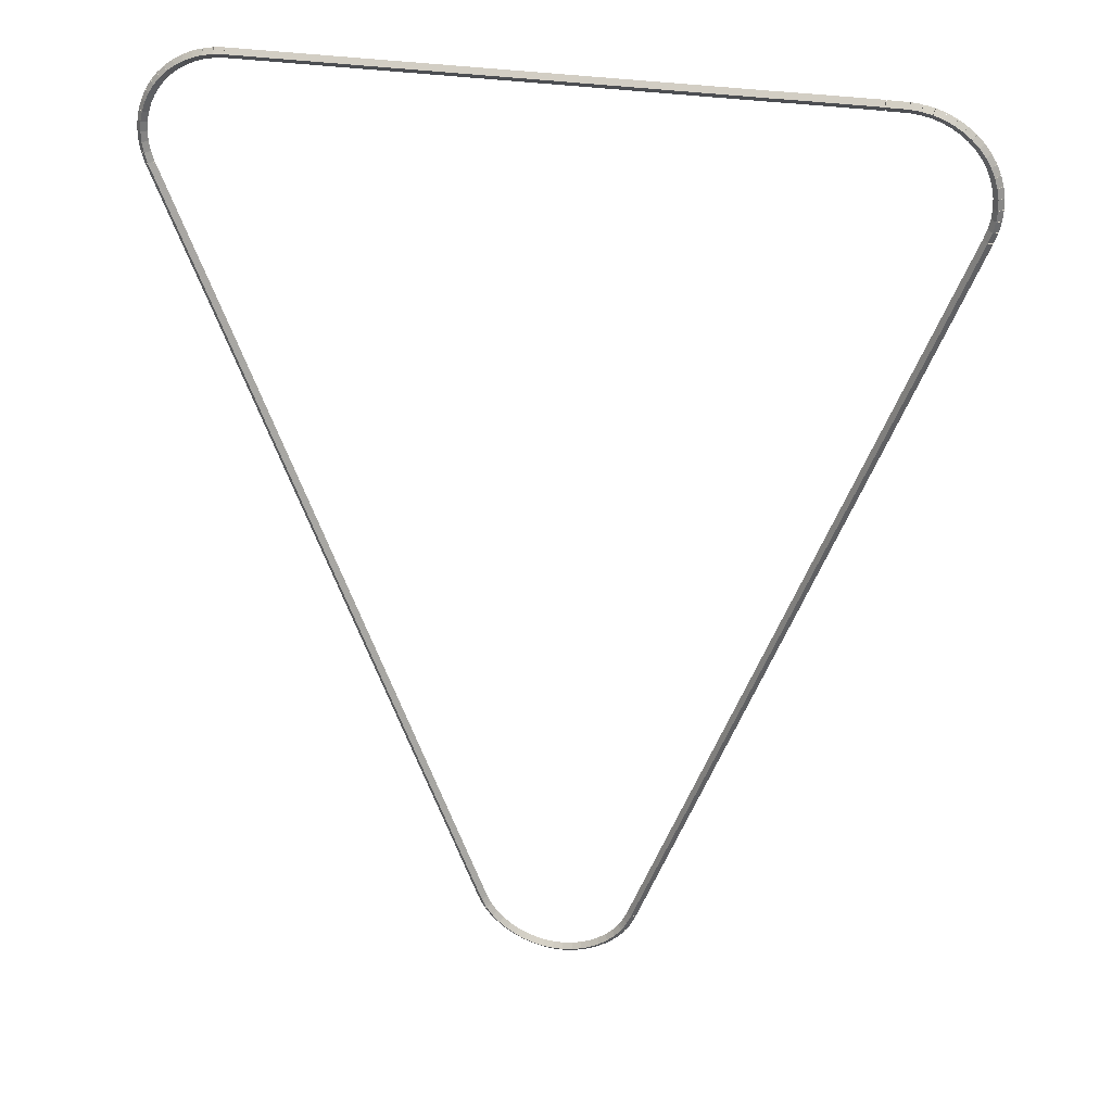
<metadata>
{"format":"obj","ext":"obj","renderer":"f3d","projection":"perspective","resolution":1024,"background":"white","views":[{"elev":30.6,"azim":13.1,"up":"+Y"}]}
</metadata>
<code>
g boudary_original_318_0
v -39.41 21.43 24.48
v -39.31 21.4 24.38
v -39.41 21.43 24.28
v -39.5 21.47 24.38
v -39.41 21.43 24.48
v -39.32 21.4 24.38
v -39.41 21.43 24.28
v -39.5 21.47 24.38
f 1 2 3 4
f 6 2 1 5
f 5 1 4 8
f 6 5 8 7
f 8 4 3 7
f 7 3 2 6
g boudary_original_318_0
v -39.34 21.64 24.48
v -39.25 21.6 24.38
v -39.34 21.64 24.28
v -39.44 21.67 24.38
v -39.41 21.43 24.48
v -39.31 21.4 24.38
v -39.41 21.43 24.28
v -39.5 21.47 24.38
f 9 10 11 12
f 14 10 9 13
f 13 9 12 16
f 14 13 16 15
f 16 12 11 15
f 15 11 10 14
g boudary_original_318_0
v -39.3 21.84 24.48
v -39.2 21.82 24.38
v -39.3 21.84 24.28
v -39.4 21.86 24.38
v -39.34 21.64 24.48
v -39.24 21.62 24.38
v -39.34 21.64 24.28
v -39.44 21.66 24.38
f 17 18 19 20
f 22 18 17 21
f 21 17 20 24
f 22 21 24 23
f 24 20 19 23
f 23 19 18 22
g boudary_original_318_0
v -39.28 22.05 24.48
v -39.19 22.04 24.38
v -39.28 22.05 24.28
v -39.38 22.06 24.38
v -39.3 21.84 24.48
v -39.2 21.83 24.38
v -39.3 21.84 24.28
v -39.4 21.85 24.38
f 25 26 27 28
f 30 26 25 29
f 29 25 28 32
f 30 29 32 31
f 32 28 27 31
f 31 27 26 30
g boudary_original_318_0
v -39.3 22.25 24.48
v -39.2 22.26 24.38
v -39.3 22.25 24.28
v -39.4 22.25 24.38
v -39.28 22.05 24.48
v -39.19 22.05 24.38
v -39.28 22.05 24.28
v -39.38 22.04 24.38
f 33 34 35 36
f 38 34 33 37
f 37 33 36 40
f 38 37 40 39
f 40 36 35 39
f 39 35 34 38
g boudary_original_318_0
v -39.33 22.45 24.48
v -39.23 22.47 24.38
v -39.33 22.45 24.28
v -39.43 22.44 24.38
v -39.3 22.25 24.48
v -39.2 22.27 24.38
v -39.3 22.25 24.28
v -39.39 22.24 24.38
f 41 42 43 44
f 46 42 41 45
f 45 41 44 48
f 46 45 48 47
f 48 44 43 47
f 47 43 42 46
g boudary_original_318_0
v -39.33 22.46 24.48
v -39.24 22.5 24.38
v -39.33 22.46 24.28
v -39.42 22.41 24.38
v -39.33 22.45 24.48
v -39.24 22.5 24.38
v -39.33 22.45 24.28
v -39.42 22.41 24.38
f 49 50 51 52
f 54 50 49 53
f 53 49 52 56
f 54 53 56 55
f 56 52 51 55
f 55 51 50 54
g boudary_original_318_0
v -39.39 22.64 24.48
v -39.29 22.67 24.38
v -39.39 22.64 24.28
v -39.48 22.62 24.38
v -39.33 22.46 24.48
v -39.24 22.49 24.38
v -39.33 22.46 24.28
v -39.43 22.43 24.38
f 57 58 59 60
f 62 58 57 61
f 61 57 60 64
f 62 61 64 63
f 64 60 59 63
f 63 59 58 62
g boudary_original_318_0
v -39.47 22.83 24.48
v -39.38 22.87 24.38
v -39.47 22.83 24.28
v -39.56 22.79 24.38
v -39.39 22.64 24.48
v -39.3 22.69 24.38
v -39.39 22.64 24.28
v -39.48 22.6 24.38
f 65 66 67 68
f 70 66 65 69
f 69 65 68 72
f 70 69 72 71
f 72 68 67 71
f 71 67 66 70
g boudary_original_318_0
v -39.57 23 24.48
v -39.49 23.05 24.38
v -39.57 23 24.28
v -39.66 22.95 24.38
v -39.47 22.83 24.48
v -39.38 22.88 24.38
v -39.47 22.83 24.28
v -39.56 22.78 24.38
f 73 74 75 76
f 78 74 73 77
f 77 73 76 80
f 78 77 80 79
f 80 76 75 79
f 79 75 74 78
g boudary_original_318_0
v -39.69 23.16 24.48
v -39.61 23.22 24.38
v -39.69 23.16 24.28
v -39.77 23.1 24.38
v -39.57 23 24.48
v -39.49 23.06 24.38
v -39.57 23 24.28
v -39.65 22.94 24.38
f 81 82 83 84
f 86 82 81 85
f 85 81 84 88
f 86 85 88 87
f 88 84 83 87
f 87 83 82 86
g boudary_original_318_0
v -39.83 23.3 24.48
v -39.76 23.37 24.38
v -39.83 23.3 24.28
v -39.9 23.23 24.38
v -39.69 23.16 24.48
v -39.62 23.23 24.38
v -39.69 23.16 24.28
v -39.76 23.09 24.38
f 89 90 91 92
f 94 90 89 93
f 93 89 92 96
f 94 93 96 95
f 96 92 91 95
f 95 91 90 94
g boudary_original_318_0
v -39.99 23.43 24.48
v -39.93 23.51 24.38
v -39.99 23.43 24.28
v -40.05 23.35 24.38
v -39.83 23.3 24.48
v -39.77 23.38 24.38
v -39.83 23.3 24.28
v -39.9 23.23 24.38
f 97 98 99 100
f 102 98 97 101
f 101 97 100 104
f 102 101 104 103
f 104 100 99 103
f 103 99 98 102
g boudary_original_318_0
v -40.16 23.54 24.48
v -40.11 23.62 24.38
v -40.16 23.54 24.28
v -40.21 23.45 24.38
v -39.99 23.43 24.48
v -39.93 23.51 24.38
v -39.99 23.43 24.28
v -40.04 23.35 24.38
f 105 106 107 108
f 110 106 105 109
f 109 105 108 112
f 110 109 112 111
f 112 108 107 111
f 111 107 106 110
g boudary_original_318_0
v -40.34 23.63 24.48
v -40.3 23.72 24.38
v -40.34 23.63 24.28
v -40.39 23.54 24.38
v -40.16 23.54 24.48
v -40.12 23.63 24.38
v -40.16 23.54 24.28
v -40.2 23.45 24.38
f 113 114 115 116
f 118 114 113 117
f 117 113 116 120
f 118 117 120 119
f 120 116 115 119
f 119 115 114 118
g boudary_original_318_0
v -40.53 23.7 24.48
v -40.5 23.79 24.38
v -40.53 23.7 24.28
v -40.57 23.6 24.38
v -40.34 23.63 24.48
v -40.31 23.72 24.38
v -40.34 23.63 24.28
v -40.37 23.53 24.38
f 121 122 123 124
f 126 122 121 125
f 125 121 124 128
f 126 125 128 127
f 128 124 123 127
f 127 123 122 126
g boudary_original_318_0
v -40.73 23.74 24.48
v -40.71 23.84 24.38
v -40.73 23.74 24.28
v -40.76 23.64 24.38
v -40.53 23.7 24.48
v -40.51 23.79 24.38
v -40.53 23.7 24.28
v -40.56 23.6 24.38
f 129 130 131 132
f 134 130 129 133
f 133 129 132 136
f 134 133 136 135
f 136 132 131 135
f 135 131 130 134
g boudary_original_318_0
v -40.94 23.76 24.48
v -40.93 23.86 24.38
v -40.94 23.76 24.28
v -40.95 23.66 24.38
v -40.73 23.74 24.48
v -40.72 23.84 24.38
v -40.73 23.74 24.28
v -40.75 23.64 24.38
f 137 138 139 140
f 142 138 137 141
f 141 137 140 144
f 142 141 144 143
f 144 140 139 143
f 143 139 138 142
g boudary_original_318_0
v -41.34 23.77 24.48
v -41.34 23.87 24.38
v -41.34 23.77 24.28
v -41.34 23.67 24.38
v -40.94 23.76 24.48
v -40.94 23.86 24.38
v -40.94 23.76 24.28
v -40.94 23.66 24.38
f 145 146 147 148
f 150 146 145 149
f 149 145 148 152
f 150 149 152 151
f 152 148 147 151
f 151 147 146 150
g boudary_original_318_0
v -41.36 23.77 24.48
v -41.34 23.87 24.38
v -41.36 23.77 24.28
v -41.38 23.67 24.38
v -41.34 23.77 24.48
v -41.32 23.86 24.38
v -41.34 23.77 24.28
v -41.36 23.67 24.38
f 153 154 155 156
f 158 154 153 157
f 157 153 156 160
f 158 157 160 159
f 160 156 155 159
f 159 155 154 158
g boudary_original_318_0
v -43.06 23.87 24.38
v -43.06 23.77 24.28
v -43.06 23.67 24.38
v -43.06 23.77 24.48
v -41.36 23.87 24.38
v -41.36 23.77 24.28
v -41.36 23.67 24.38
v -41.36 23.77 24.48
f 161 162 163 164
f 166 162 161 165
f 165 161 164 168
f 166 165 168 167
f 168 164 163 167
f 167 163 162 166
g boudary_original_318_0
v -43.2 23.77 24.48
v -43.2 23.87 24.38
v -43.2 23.77 24.28
v -43.2 23.67 24.38
v -43.06 23.77 24.48
v -43.06 23.87 24.38
v -43.06 23.77 24.28
v -43.06 23.67 24.38
f 169 170 171 172
f 174 170 169 173
f 173 169 172 176
f 174 173 176 175
f 176 172 171 175
f 175 171 170 174
g boudary_original_318_0
v -53.31 23.87 24.38
v -53.31 23.77 24.28
v -53.31 23.67 24.38
v -53.31 23.77 24.48
v -43.2 23.87 24.38
v -43.2 23.77 24.28
v -43.2 23.67 24.38
v -43.2 23.77 24.48
f 177 178 179 180
f 182 178 177 181
f 181 177 180 184
f 182 181 184 183
f 184 180 179 183
f 183 179 178 182
g boudary_original_318_0
v -53.52 23.75 24.48
v -53.53 23.85 24.38
v -53.52 23.75 24.28
v -53.52 23.65 24.38
v -53.31 23.77 24.48
v -53.32 23.87 24.38
v -53.31 23.77 24.28
v -53.31 23.67 24.38
f 185 186 187 188
f 190 186 185 189
f 189 185 188 192
f 190 189 192 191
f 192 188 187 191
f 191 187 186 190
g boudary_original_318_0
v -53.73 23.72 24.48
v -53.74 23.82 24.38
v -53.73 23.72 24.28
v -53.71 23.62 24.38
v -53.52 23.75 24.48
v -53.54 23.85 24.38
v -53.52 23.75 24.28
v -53.51 23.65 24.38
f 193 194 195 196
f 198 194 193 197
f 197 193 196 200
f 198 197 200 199
f 200 196 195 199
f 199 195 194 198
g boudary_original_318_0
v -53.92 23.66 24.48
v -53.95 23.75 24.38
v -53.92 23.66 24.28
v -53.89 23.56 24.38
v -53.73 23.72 24.48
v -53.76 23.81 24.38
v -53.73 23.72 24.28
v -53.7 23.62 24.38
f 201 202 203 204
f 206 202 201 205
f 205 201 204 208
f 206 205 208 207
f 208 204 203 207
f 207 203 202 206
g boudary_original_318_0
v -54.11 23.58 24.48
v -54.15 23.67 24.38
v -54.11 23.58 24.28
v -54.07 23.49 24.38
v -53.92 23.66 24.48
v -53.96 23.75 24.38
v -53.92 23.66 24.28
v -53.88 23.57 24.38
f 209 210 211 212
f 214 210 209 213
f 213 209 212 216
f 214 213 216 215
f 216 212 211 215
f 215 211 210 214
g boudary_original_318_0
v -54.29 23.48 24.48
v -54.33 23.56 24.38
v -54.29 23.48 24.28
v -54.24 23.39 24.38
v -54.11 23.58 24.48
v -54.16 23.67 24.38
v -54.11 23.58 24.28
v -54.06 23.49 24.38
f 217 218 219 220
f 222 218 217 221
f 221 217 220 224
f 222 221 224 223
f 224 220 219 223
f 223 219 218 222
g boudary_original_318_0
v -54.45 23.36 24.48
v -54.51 23.44 24.38
v -54.45 23.36 24.28
v -54.39 23.28 24.38
v -54.29 23.48 24.48
v -54.34 23.56 24.38
v -54.29 23.48 24.28
v -54.23 23.4 24.38
f 225 226 227 228
f 230 226 225 229
f 229 225 228 232
f 230 229 232 231
f 232 228 227 231
f 231 227 226 230
g boudary_original_318_0
v -54.59 23.22 24.48
v -54.66 23.3 24.38
v -54.59 23.22 24.28
v -54.53 23.15 24.38
v -54.45 23.36 24.48
v -54.52 23.43 24.38
v -54.45 23.36 24.28
v -54.38 23.29 24.38
f 233 234 235 236
f 238 234 233 237
f 237 233 236 240
f 238 237 240 239
f 240 236 235 239
f 239 235 234 238
g boudary_original_318_0
v -54.72 23.07 24.48
v -54.8 23.13 24.38
v -54.72 23.07 24.28
v -54.65 23 24.38
v -54.59 23.22 24.48
v -54.67 23.29 24.38
v -54.59 23.22 24.28
v -54.52 23.16 24.38
f 241 242 243 244
f 246 242 241 245
f 245 241 244 248
f 246 245 248 247
f 248 244 243 247
f 247 243 242 246
g boudary_original_318_0
v -54.83 22.9 24.48
v -54.92 22.96 24.38
v -54.83 22.9 24.28
v -54.75 22.85 24.38
v -54.72 23.07 24.48
v -54.81 23.12 24.38
v -54.72 23.07 24.28
v -54.64 23.01 24.38
f 249 250 251 252
f 254 250 249 253
f 253 249 252 256
f 254 253 256 255
f 256 252 251 255
f 255 251 250 254
g boudary_original_318_0
v -54.92 22.72 24.48
v -55.01 22.77 24.38
v -54.92 22.72 24.28
v -54.83 22.68 24.38
v -54.83 22.9 24.48
v -54.92 22.95 24.38
v -54.83 22.9 24.28
v -54.74 22.86 24.38
f 257 258 259 260
f 262 258 257 261
f 261 257 260 264
f 262 261 264 263
f 264 260 259 263
f 263 259 258 262
g boudary_original_318_0
v -54.99 22.53 24.48
v -55.09 22.57 24.38
v -54.99 22.53 24.28
v -54.9 22.5 24.38
v -54.92 22.72 24.48
v -55.02 22.76 24.38
v -54.92 22.72 24.28
v -54.83 22.69 24.38
f 265 266 267 268
f 270 266 265 269
f 269 265 268 272
f 270 269 272 271
f 272 268 267 271
f 271 267 266 270
g boudary_original_318_0
v -55.04 22.34 24.48
v -55.13 22.36 24.38
v -55.04 22.34 24.28
v -54.94 22.32 24.38
v -54.99 22.53 24.48
v -55.09 22.56 24.38
v -54.99 22.53 24.28
v -54.89 22.51 24.38
f 273 274 275 276
f 278 274 273 277
f 277 273 276 280
f 278 277 280 279
f 280 276 275 279
f 279 275 274 278
g boudary_original_318_0
v -55.04 22.34 24.48
v -55.13 22.37 24.38
v -55.04 22.34 24.28
v -54.94 22.3 24.38
v -55.04 22.34 24.48
v -55.13 22.38 24.38
v -55.04 22.34 24.28
v -54.94 22.31 24.38
f 281 282 283 284
f 286 282 281 285
f 285 281 284 288
f 286 285 288 287
f 288 284 283 287
f 287 283 282 286
g boudary_original_318_0
v -55.06 22.13 24.48
v -55.16 22.14 24.38
v -55.06 22.13 24.28
v -54.96 22.12 24.38
v -55.04 22.34 24.48
v -55.14 22.35 24.38
v -55.04 22.34 24.28
v -54.94 22.33 24.38
f 289 290 291 292
f 294 290 289 293
f 293 289 292 296
f 294 293 296 295
f 296 292 291 295
f 295 291 290 294
g boudary_original_318_0
v -55.05 21.93 24.48
v -55.15 21.93 24.38
v -55.05 21.93 24.28
v -54.95 21.93 24.38
v -55.06 22.13 24.48
v -55.16 22.13 24.38
v -55.06 22.13 24.28
v -54.96 22.14 24.38
f 297 298 299 300
f 302 298 297 301
f 301 297 300 304
f 302 301 304 303
f 304 300 299 303
f 303 299 298 302
g boudary_original_318_0
v -55.02 21.72 24.48
v -55.12 21.71 24.38
v -55.02 21.72 24.28
v -54.92 21.74 24.38
v -55.05 21.93 24.48
v -55.15 21.91 24.38
v -55.05 21.93 24.28
v -54.95 21.94 24.38
f 305 306 307 308
f 310 306 305 309
f 309 305 308 312
f 310 309 312 311
f 312 308 307 311
f 311 307 306 310
g boudary_original_318_0
v -55.02 21.72 24.48
v -55.12 21.69 24.38
v -55.02 21.72 24.28
v -54.93 21.75 24.38
v -55.02 21.72 24.48
v -55.12 21.69 24.38
v -55.02 21.72 24.28
v -54.93 21.75 24.38
f 313 314 315 316
f 318 314 313 317
f 317 313 316 320
f 318 317 320 319
f 320 316 315 319
f 319 315 314 318
g boudary_original_318_0
v -54.97 21.52 24.48
v -55.06 21.49 24.38
v -54.97 21.52 24.28
v -54.87 21.54 24.38
v -55.02 21.72 24.48
v -55.12 21.69 24.38
v -55.02 21.72 24.28
v -54.93 21.75 24.38
f 321 322 323 324
f 326 322 321 325
f 325 321 324 328
f 326 325 328 327
f 328 324 323 327
f 327 323 322 326
g boudary_original_318_0
v -54.96 21.49 24.48
v -55.05 21.45 24.38
v -54.96 21.49 24.28
v -54.86 21.53 24.38
v -54.97 21.52 24.48
v -55.06 21.48 24.38
v -54.97 21.52 24.28
v -54.87 21.55 24.38
f 329 330 331 332
f 334 330 329 333
f 333 329 332 336
f 334 333 336 335
f 336 332 331 335
f 335 331 330 334
g boudary_original_318_0
v -53.68 18.17 24.48
v -53.77 18.13 24.38
v -53.68 18.17 24.28
v -53.59 18.2 24.38
v -54.96 21.49 24.48
v -55.05 21.46 24.38
v -54.96 21.49 24.28
v -54.86 21.53 24.38
f 337 338 339 340
f 342 338 337 341
f 341 337 340 344
f 342 341 344 343
f 344 340 339 343
f 343 339 338 342
g boudary_original_318_0
v -48.78 5.281 24.48
v -48.88 5.245 24.38
v -48.78 5.281 24.28
v -48.69 5.317 24.38
v -53.68 18.17 24.48
v -53.77 18.13 24.38
v -53.68 18.17 24.28
v -53.59 18.2 24.38
f 345 346 347 348
f 350 346 345 349
f 349 345 348 352
f 350 349 352 351
f 352 348 347 351
f 351 347 346 350
g boudary_original_318_0
v -48.72 5.151 24.48
v -48.81 5.108 24.38
v -48.72 5.151 24.28
v -48.63 5.193 24.38
v -48.78 5.281 24.48
v -48.87 5.239 24.38
v -48.78 5.281 24.28
v -48.69 5.323 24.38
f 353 354 355 356
f 358 354 353 357
f 357 353 356 360
f 358 357 360 359
f 360 356 355 359
f 359 355 354 358
g boudary_original_318_0
v -48.68 5.067 24.48
v -48.76 5.02 24.38
v -48.68 5.067 24.28
v -48.59 5.114 24.38
v -48.72 5.151 24.48
v -48.81 5.103 24.38
v -48.72 5.151 24.28
v -48.63 5.198 24.38
f 361 362 363 364
f 366 362 361 365
f 365 361 364 368
f 366 365 368 367
f 368 364 363 367
f 367 363 362 366
g boudary_original_318_0
v -48.55 4.888 24.48
v -48.63 4.829 24.38
v -48.55 4.888 24.28
v -48.47 4.946 24.38
v -48.68 5.067 24.48
v -48.76 5.009 24.38
v -48.68 5.067 24.28
v -48.6 5.125 24.38
f 369 370 371 372
f 374 370 369 373
f 373 369 372 376
f 374 373 376 375
f 376 372 371 375
f 375 371 370 374
g boudary_original_318_0
v -48.4 4.727 24.48
v -48.47 4.659 24.38
v -48.4 4.727 24.28
v -48.32 4.795 24.38
v -48.55 4.888 24.48
v -48.62 4.819 24.38
v -48.55 4.888 24.28
v -48.47 4.956 24.38
f 377 378 379 380
f 382 378 377 381
f 381 377 380 384
f 382 381 384 383
f 384 380 379 383
f 383 379 378 382
g boudary_original_318_0
v -48.23 4.587 24.48
v -48.29 4.51 24.38
v -48.23 4.587 24.28
v -48.17 4.663 24.38
v -48.4 4.727 24.48
v -48.46 4.65 24.38
v -48.4 4.727 24.28
v -48.33 4.804 24.38
f 385 386 387 388
f 390 386 385 389
f 389 385 388 392
f 390 389 392 391
f 392 388 387 391
f 391 387 386 390
g boudary_original_318_0
v -48.05 4.468 24.48
v -48.1 4.384 24.38
v -48.05 4.468 24.28
v -47.99 4.552 24.38
v -48.23 4.587 24.48
v -48.28 4.503 24.38
v -48.23 4.587 24.28
v -48.18 4.671 24.38
f 393 394 395 396
f 398 394 393 397
f 397 393 396 400
f 398 397 400 399
f 400 396 395 399
f 399 395 394 398
g boudary_original_318_0
v -47.85 4.372 24.48
v -47.9 4.283 24.38
v -47.85 4.372 24.28
v -47.81 4.462 24.38
v -48.05 4.468 24.48
v -48.09 4.378 24.38
v -48.05 4.468 24.28
v -48 4.558 24.38
f 401 402 403 404
f 406 402 401 405
f 405 401 404 408
f 406 405 408 407
f 408 404 403 407
f 407 403 402 406
g boudary_original_318_0
v -47.65 4.301 24.48
v -47.68 4.206 24.38
v -47.65 4.301 24.28
v -47.61 4.395 24.38
v -47.85 4.372 24.48
v -47.88 4.278 24.38
v -47.85 4.372 24.28
v -47.82 4.467 24.38
f 409 410 411 412
f 414 410 409 413
f 413 409 412 416
f 414 413 416 415
f 416 412 411 415
f 415 411 410 414
g boudary_original_318_0
v -47.44 4.254 24.48
v -47.46 4.157 24.38
v -47.44 4.254 24.28
v -47.41 4.352 24.38
v -47.65 4.301 24.48
v -47.67 4.203 24.38
v -47.65 4.301 24.28
v -47.63 4.398 24.38
f 417 418 419 420
f 422 418 417 421
f 421 417 420 424
f 422 421 424 423
f 424 420 419 423
f 423 419 418 422
g boudary_original_318_0
v -47.22 4.235 24.48
v -47.23 4.135 24.38
v -47.22 4.235 24.28
v -47.21 4.334 24.38
v -47.44 4.254 24.48
v -47.45 4.155 24.38
v -47.44 4.254 24.28
v -47.43 4.354 24.38
f 425 426 427 428
f 430 426 425 429
f 429 425 428 432
f 430 429 432 431
f 432 428 427 431
f 431 427 426 430
g boudary_original_318_0
v -47.01 4.243 24.48
v -47 4.143 24.38
v -47.01 4.243 24.28
v -47.01 4.343 24.38
v -47.22 4.235 24.48
v -47.22 4.135 24.38
v -47.22 4.235 24.28
v -47.23 4.335 24.38
f 433 434 435 436
f 438 434 433 437
f 437 433 436 440
f 438 437 440 439
f 440 436 435 439
f 439 435 434 438
g boudary_original_318_0
v -46.79 4.278 24.48
v -46.78 4.179 24.38
v -46.79 4.278 24.28
v -46.81 4.377 24.38
v -47.01 4.243 24.48
v -46.99 4.144 24.38
v -47.01 4.243 24.28
v -47.02 4.342 24.38
f 441 442 443 444
f 446 442 441 445
f 445 441 444 448
f 446 445 448 447
f 448 444 443 447
f 447 443 442 446
g boudary_original_318_0
v -46.59 4.339 24.48
v -46.56 4.243 24.38
v -46.59 4.339 24.28
v -46.61 4.435 24.38
v -46.79 4.278 24.48
v -46.77 4.182 24.38
v -46.79 4.278 24.28
v -46.82 4.374 24.38
f 449 450 451 452
f 454 450 449 453
f 453 449 452 456
f 454 453 456 455
f 456 452 451 455
f 455 451 450 454
g boudary_original_318_0
v -46.39 4.425 24.48
v -46.35 4.333 24.38
v -46.39 4.425 24.28
v -46.43 4.517 24.38
v -46.59 4.339 24.48
v -46.55 4.247 24.38
v -46.59 4.339 24.28
v -46.63 4.431 24.38
f 457 458 459 460
f 462 458 457 461
f 461 457 460 464
f 462 461 464 463
f 464 460 459 463
f 463 459 458 462
g boudary_original_318_0
v -46.2 4.534 24.48
v -46.15 4.448 24.38
v -46.2 4.534 24.28
v -46.25 4.621 24.38
v -46.39 4.425 24.48
v -46.34 4.339 24.38
v -46.39 4.425 24.28
v -46.44 4.512 24.38
f 465 466 467 468
f 470 466 465 469
f 469 465 468 472
f 470 469 472 471
f 472 468 467 471
f 471 467 466 470
g boudary_original_318_0
v -46.02 4.666 24.48
v -45.96 4.586 24.38
v -46.02 4.666 24.28
v -46.08 4.746 24.38
v -46.2 4.534 24.48
v -46.14 4.455 24.38
v -46.2 4.534 24.28
v -46.26 4.614 24.38
f 473 474 475 476
f 478 474 473 477
f 477 473 476 480
f 478 477 480 479
f 480 476 475 479
f 479 475 474 478
g boudary_original_318_0
v -45.87 4.818 24.48
v -45.8 4.746 24.38
v -45.87 4.818 24.28
v -45.93 4.89 24.38
v -46.02 4.666 24.48
v -45.95 4.594 24.38
v -46.02 4.666 24.28
v -46.09 4.738 24.38
f 481 482 483 484
f 486 482 481 485
f 485 481 484 488
f 486 485 488 487
f 488 484 483 487
f 487 483 482 486
g boudary_original_318_0
v -45.73 4.99 24.48
v -45.65 4.927 24.38
v -45.73 4.99 24.28
v -45.81 5.053 24.38
v -45.87 4.818 24.48
v -45.79 4.755 24.38
v -45.87 4.818 24.28
v -45.94 4.881 24.38
f 489 490 491 492
f 494 490 489 493
f 493 489 492 496
f 494 493 496 495
f 496 492 491 495
f 495 491 490 494
g boudary_original_318_0
v -45.68 5.07 24.48
v -45.59 5.018 24.38
v -45.68 5.07 24.28
v -45.76 5.122 24.38
v -45.73 4.99 24.48
v -45.64 4.938 24.38
v -45.73 4.99 24.28
v -45.81 5.042 24.38
f 497 498 499 500
f 502 498 497 501
f 501 497 500 504
f 502 501 504 503
f 504 500 499 503
f 503 499 498 502
g boudary_original_318_0
v -45.61 5.197 24.48
v -45.52 5.15 24.38
v -45.61 5.197 24.28
v -45.7 5.243 24.38
v -45.68 5.07 24.48
v -45.59 5.023 24.38
v -45.68 5.07 24.28
v -45.77 5.116 24.38
f 505 506 507 508
f 510 506 505 509
f 509 505 508 512
f 510 509 512 511
f 512 508 507 511
f 511 507 506 510
g boudary_original_318_0
v -45.52 5.403 24.48
v -45.43 5.363 24.38
v -45.52 5.403 24.28
v -45.61 5.444 24.38
v -45.61 5.197 24.48
v -45.52 5.156 24.38
v -45.61 5.197 24.28
v -45.7 5.237 24.38
f 513 514 515 516
f 518 514 513 517
f 517 513 516 520
f 518 517 520 519
f 520 516 515 519
f 519 515 514 518
g boudary_original_318_0
v -39.41 21.43 24.48
v -39.32 21.4 24.38
v -39.41 21.43 24.28
v -39.5 21.47 24.38
v -45.52 5.403 24.48
v -45.43 5.368 24.38
v -45.52 5.403 24.28
v -45.61 5.439 24.38
f 521 522 523 524
f 526 522 521 525
f 525 521 524 528
f 526 525 528 527
f 528 524 523 527
f 527 523 522 526

</code>
